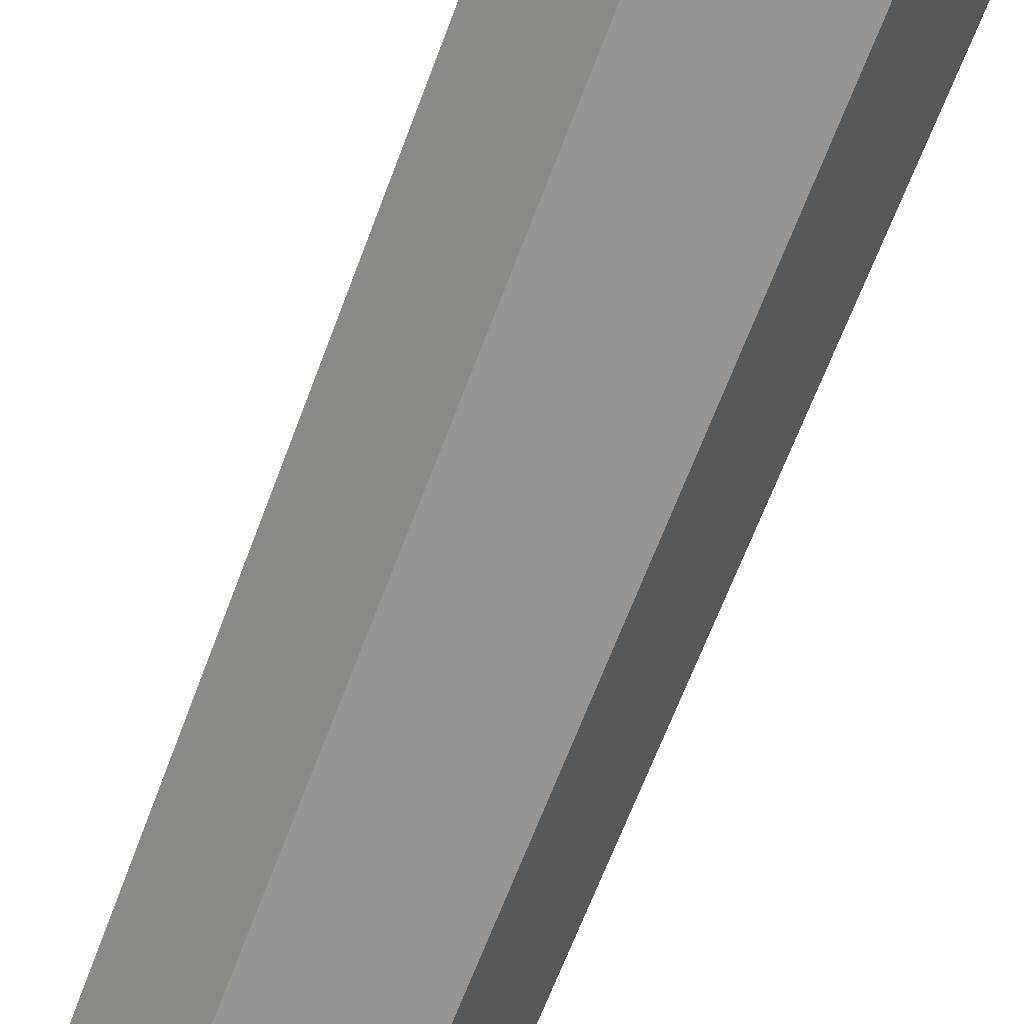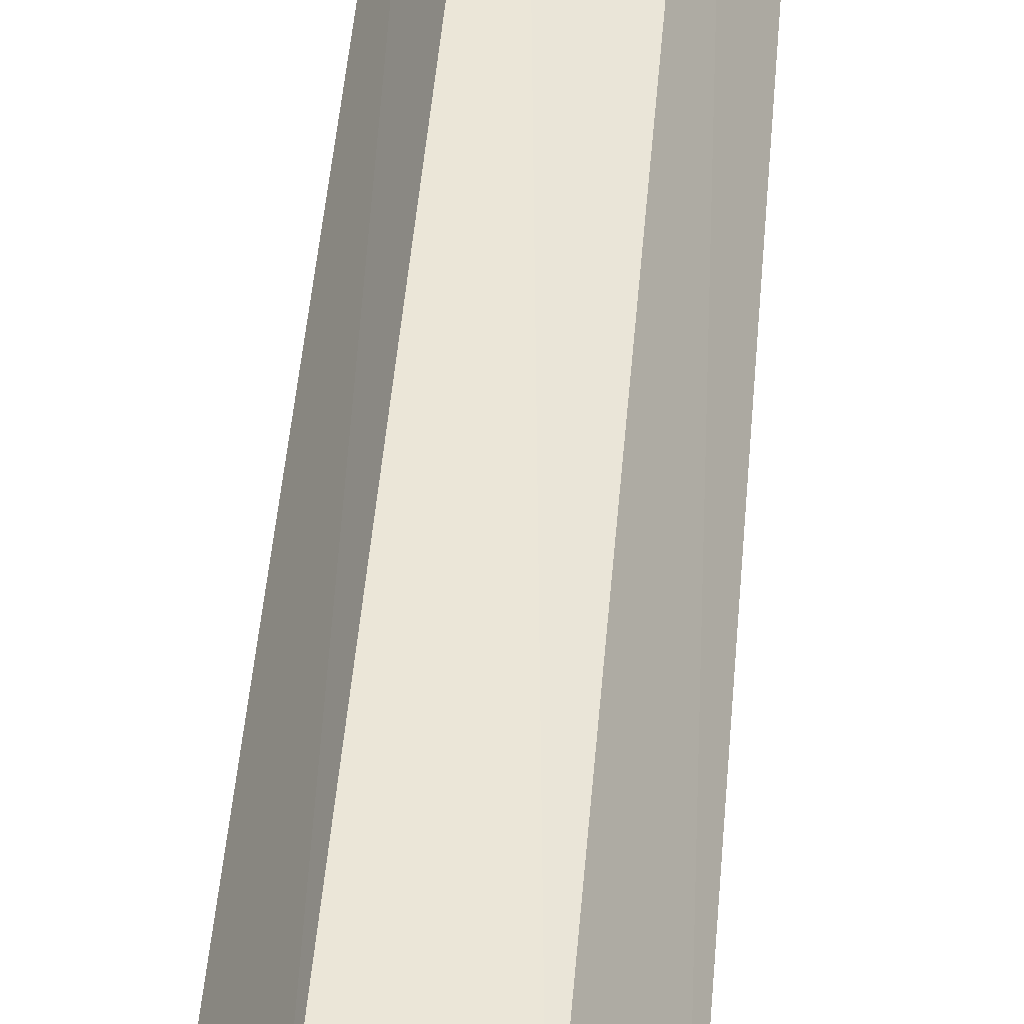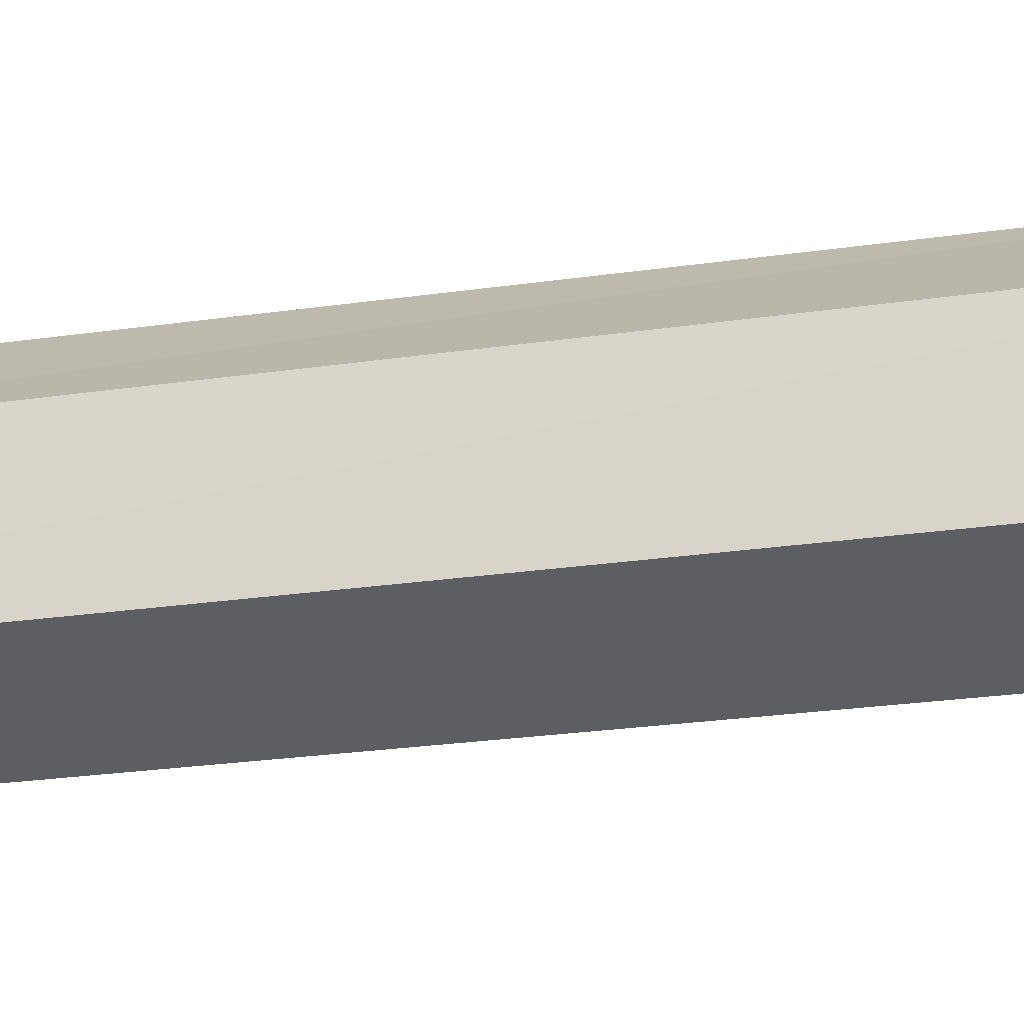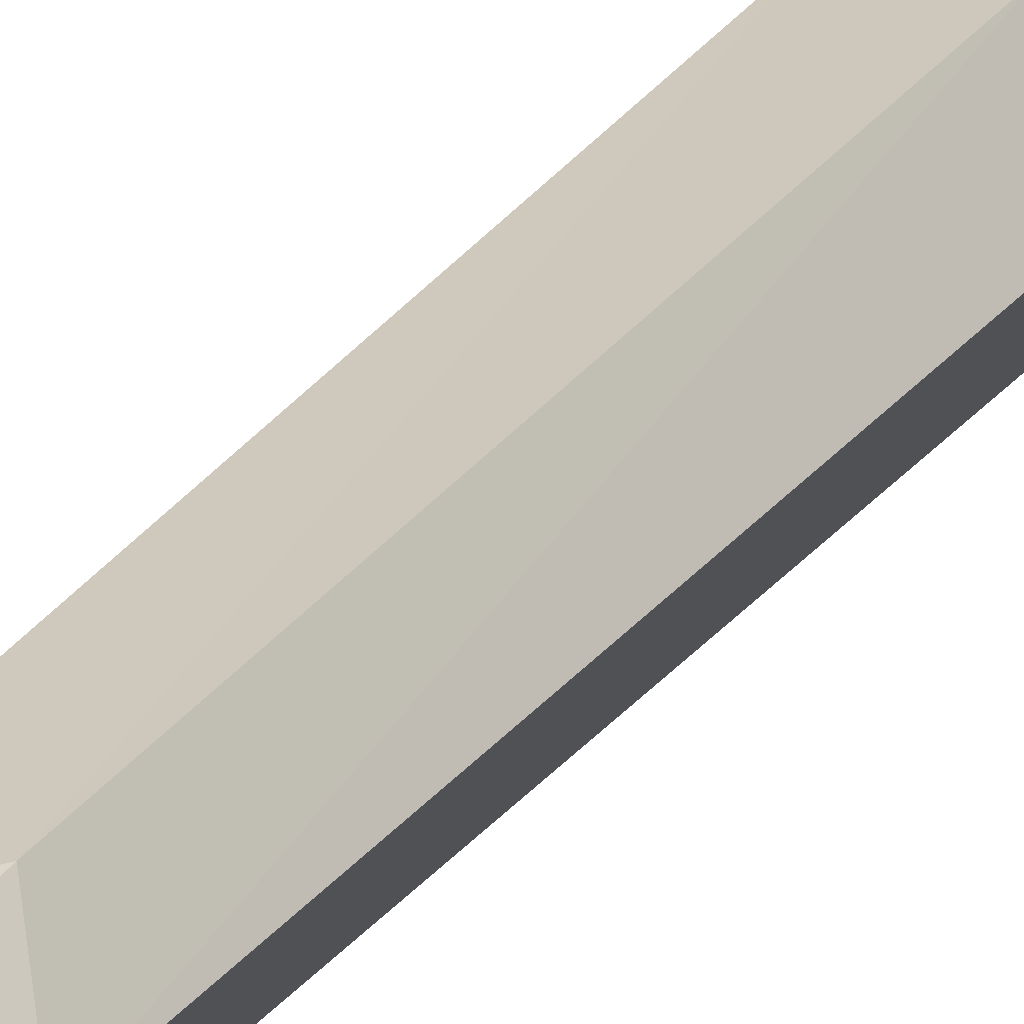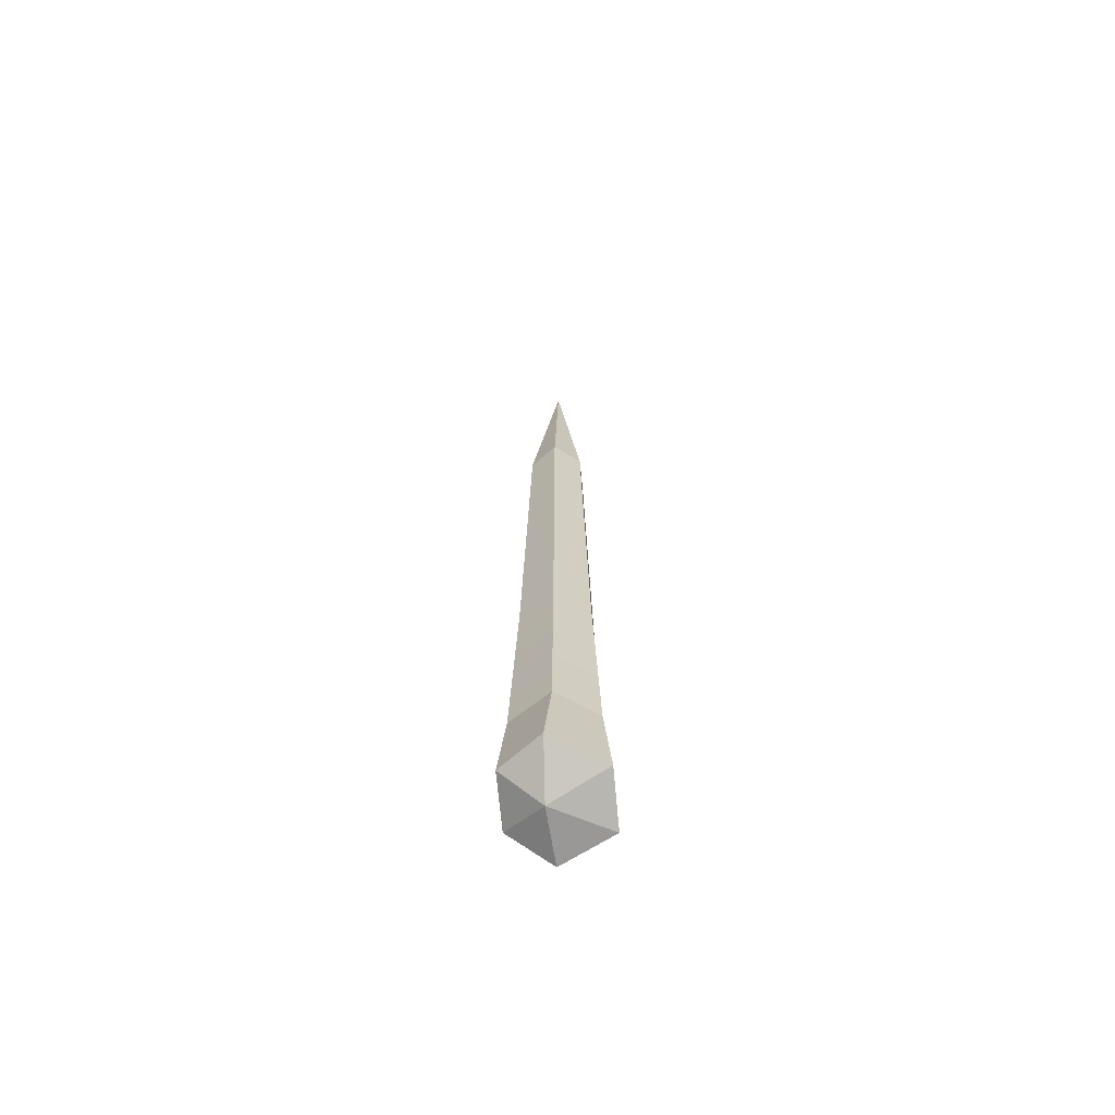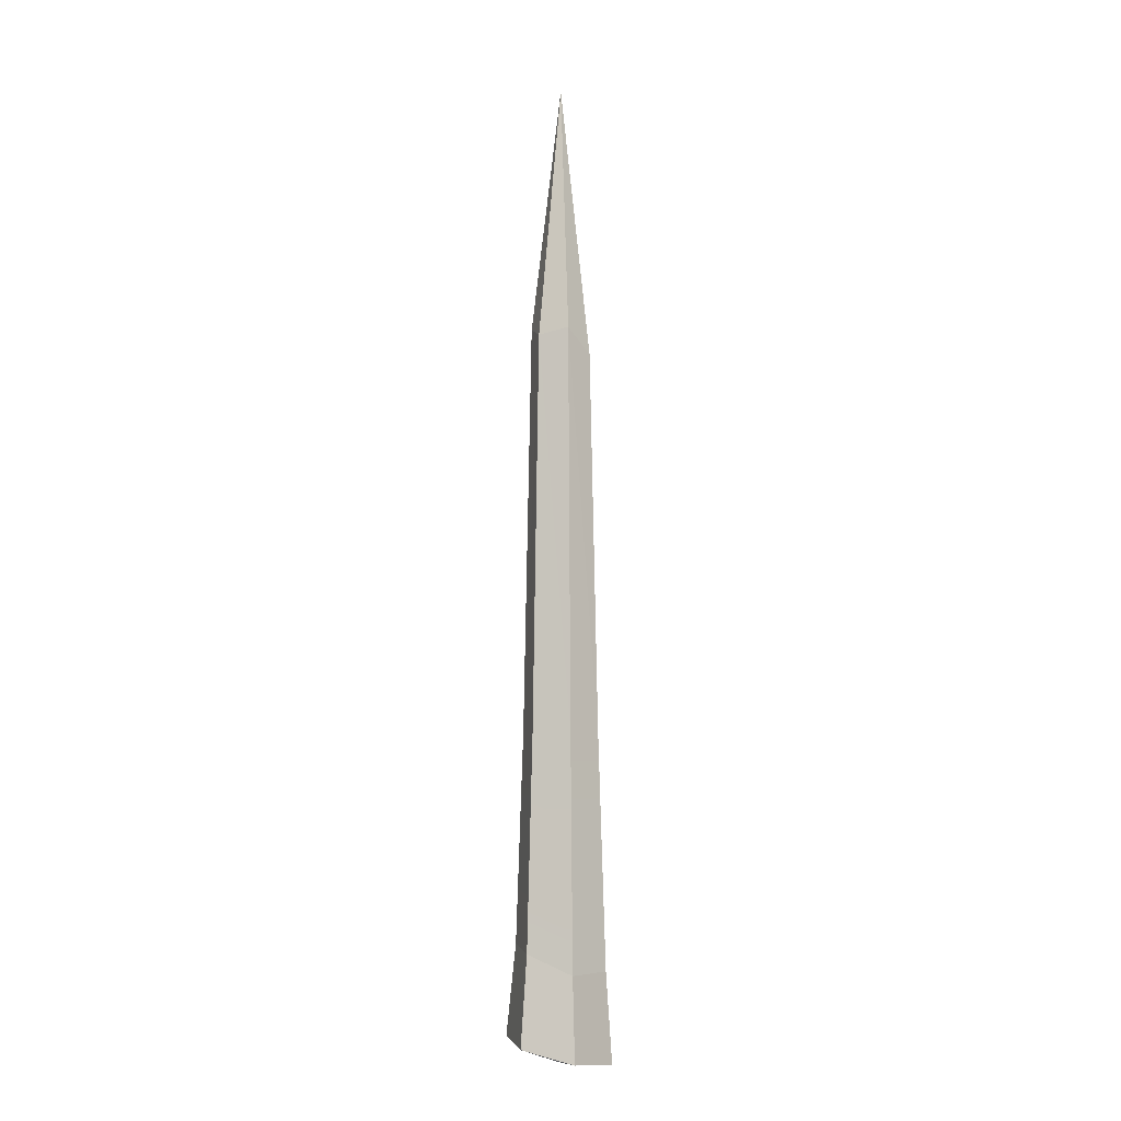
<metadata>
{"format":"obj","ext":"obj","renderer":"f3d","projection":"perspective","resolution":1024,"background":"white","views":[{"elev":-68.4,"azim":-20.9,"up":"+Z"},{"elev":47.2,"azim":4.7,"up":"+Z"},{"elev":13.7,"azim":-113.1,"up":"+Z"},{"elev":21.1,"azim":-157.3,"up":"+Z"},{"elev":-66.5,"azim":155.7,"up":"+Y"},{"elev":-8.2,"azim":-104.8,"up":"+Y"}]}
</metadata>
<code>
g bladeStick
v 0.0126 0.4553 -0.02616
v -0.01761 0.4427 -0.02616
v 0.01644 0.04769 -0.0328
v -0.01761 0.4427 -0.02616
v -0.02144 0.04769 -0.0328
v 0.01644 0.04769 -0.0328
v -0.02492 -0.1621 -0.03882
v 0.0199 -0.1542 -0.0388
v -0.02144 0.04769 -0.0328
v -0.01761 0.4427 -0.02616
v -0.04038 0.04769 8.913e-09
v -0.04738 -0.1816 9.909e-09
v -0.02492 -0.1621 -0.03882
v -0.01761 0.4427 -0.02616
v -0.03271 0.4488 9.066e-09
v -0.04038 0.04769 8.913e-09
v -0.04038 0.04769 8.913e-09
v -0.03271 0.4488 9.066e-09
v -0.02144 0.04769 0.0328
v -0.02494 -0.1793 0.03886
v -0.04738 -0.1816 9.909e-09
v -0.03271 0.4488 9.066e-09
v -0.01761 0.4258 0.02616
v -0.02144 0.04769 0.0328
v -0.02144 0.04769 0.0328
v -0.01761 0.4258 0.02616
v 0.01644 0.04769 0.0328
v 0.01992 -0.1661 0.03883
v -0.02494 -0.1793 0.03886
v -0.01761 0.4258 0.02616
v 0.0126 0.467 0.02616
v 0.01644 0.04769 0.0328
v 0.01644 0.04769 0.0328
v 0.0126 0.467 0.02616
v 0.03537 0.04769 8.913e-09
v 0.04232 -0.1605 9.909e-09
v 0.01992 -0.1661 0.03883
v 0.0126 0.467 0.02616
v 0.02771 0.4443 9.066e-09
v 0.03537 0.04769 8.913e-09
v 0.03537 0.04769 8.913e-09
v 0.02771 0.4443 9.066e-09
v 0.01644 0.04769 -0.0328
v 0.0199 -0.1542 -0.0388
v 0.04232 -0.1605 9.909e-09
v 0.02771 0.4443 9.066e-09
v 0.0126 0.4553 -0.02616
v 0.01644 0.04769 -0.0328
v -0.003754 0.7042 -3.734e-06
v -0.01761 0.4427 -0.02616
v 0.0126 0.4553 -0.02616
v -0.003754 0.7042 -3.734e-06
v 0.0126 0.4553 -0.02616
v 0.02771 0.4443 9.066e-09
v -0.003754 0.7042 -3.734e-06
v 0.02771 0.4443 9.066e-09
v 0.0126 0.467 0.02616
v -0.003754 0.7042 -3.734e-06
v 0.0126 0.467 0.02616
v -0.01761 0.4258 0.02616
v -0.003754 0.7042 -3.734e-06
v -0.01761 0.4258 0.02616
v -0.03271 0.4488 9.066e-09
v -0.003754 0.7042 -3.734e-06
v -0.03271 0.4488 9.066e-09
v -0.01761 0.4427 -0.02616
v -0.04738 -0.1816 9.909e-09
v -0.02494 -0.1793 0.03886
v -0.02245 -0.2669 0.04558
v -0.05474 -0.2625 1.14e-08
v -0.04738 -0.1816 9.909e-09
v -0.05474 -0.2625 1.14e-08
v -0.02862 -0.2498 -0.04558
v -0.02492 -0.1621 -0.03882
v 0.0199 -0.1542 -0.0388
v -0.02492 -0.1621 -0.03882
v -0.02862 -0.2498 -0.04558
v 0.02978 -0.2418 -0.04558
v 0.04232 -0.1605 9.909e-09
v 0.0199 -0.1542 -0.0388
v 0.02978 -0.2418 -0.04558
v 0.04973 -0.2417 1.14e-08
v 0.01992 -0.1661 0.03883
v 0.04232 -0.1605 9.909e-09
v 0.04973 -0.2417 1.14e-08
v 0.02361 -0.2473 0.04558
v -0.02494 -0.1793 0.03886
v 0.01992 -0.1661 0.03883
v 0.02361 -0.2473 0.04558
v -0.02245 -0.2669 0.04558
v 0.02361 -0.2473 0.04558
v 0.04973 -0.2417 1.14e-08
v 0.007929 -0.2658 -0.0001026
v -0.05474 -0.2625 1.14e-08
v 0.007929 -0.2658 -0.0001026
v -0.02862 -0.2498 -0.04558
v 0.007929 -0.2658 -0.0001026
v 0.02978 -0.2418 -0.04558
v -0.02862 -0.2498 -0.04558
v 0.007929 -0.2658 -0.0001026
v 0.04973 -0.2417 1.14e-08
v 0.02978 -0.2418 -0.04558
v -0.02245 -0.2669 0.04558
v 0.02361 -0.2473 0.04558
v 0.007929 -0.2658 -0.0001026
v -0.05474 -0.2625 1.14e-08
v -0.02245 -0.2669 0.04558
v 0.007929 -0.2658 -0.0001026
g bladeStick_0
f 3 2 1
f 6 5 4
f 7 5 6
f 8 7 6
f 11 10 9
f 12 11 9
f 13 12 9
f 16 15 14
f 19 18 17
f 20 19 17
f 21 20 17
f 24 23 22
f 27 26 25
f 28 27 25
f 29 28 25
f 32 31 30
f 35 34 33
f 36 35 33
f 37 36 33
f 40 39 38
f 43 42 41
f 44 43 41
f 45 44 41
f 48 47 46
f 51 50 49
f 54 53 52
f 57 56 55
f 60 59 58
f 63 62 61
f 66 65 64
f 69 68 67
f 70 69 67
f 73 72 71
f 74 73 71
f 77 76 75
f 78 77 75
f 81 80 79
f 82 81 79
f 85 84 83
f 86 85 83
f 89 88 87
f 90 89 87
f 93 92 91
f 96 95 94
f 99 98 97
f 102 101 100
f 105 104 103
f 108 107 106

</code>
